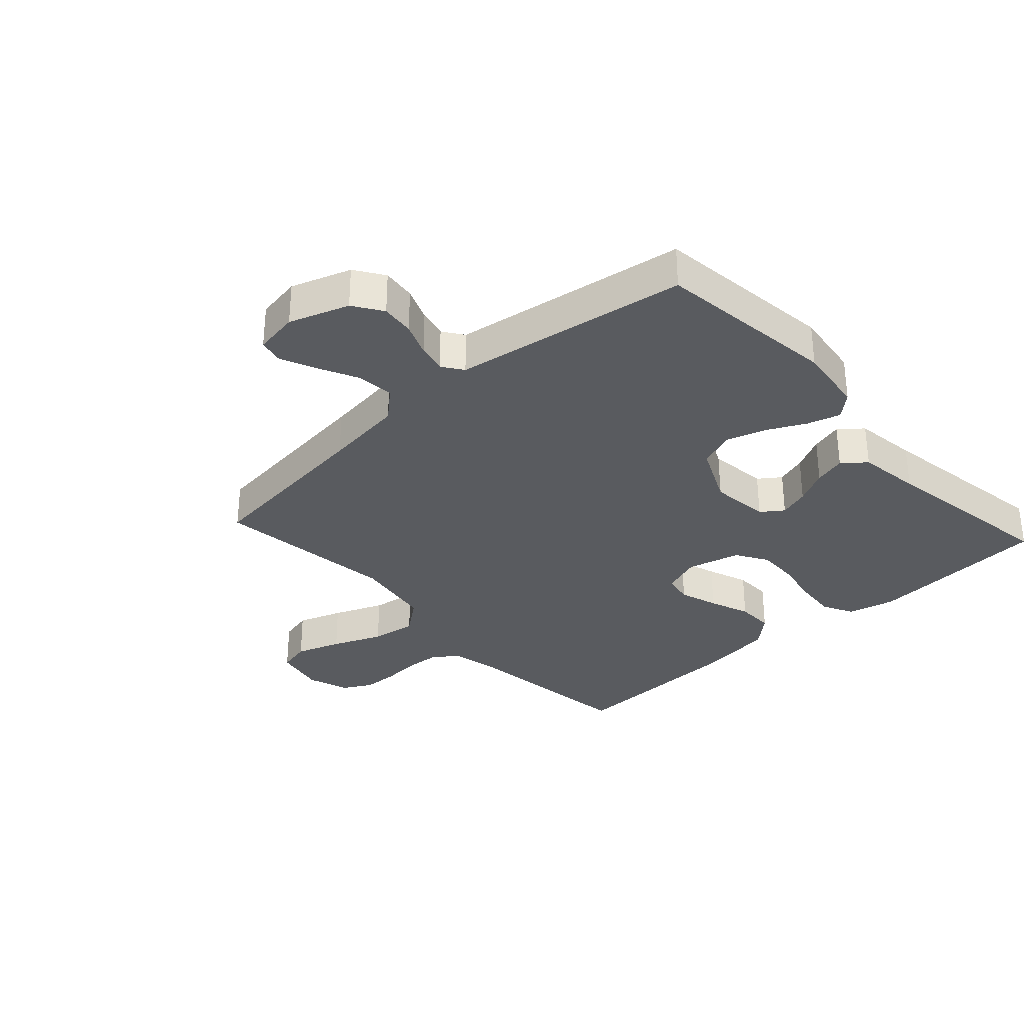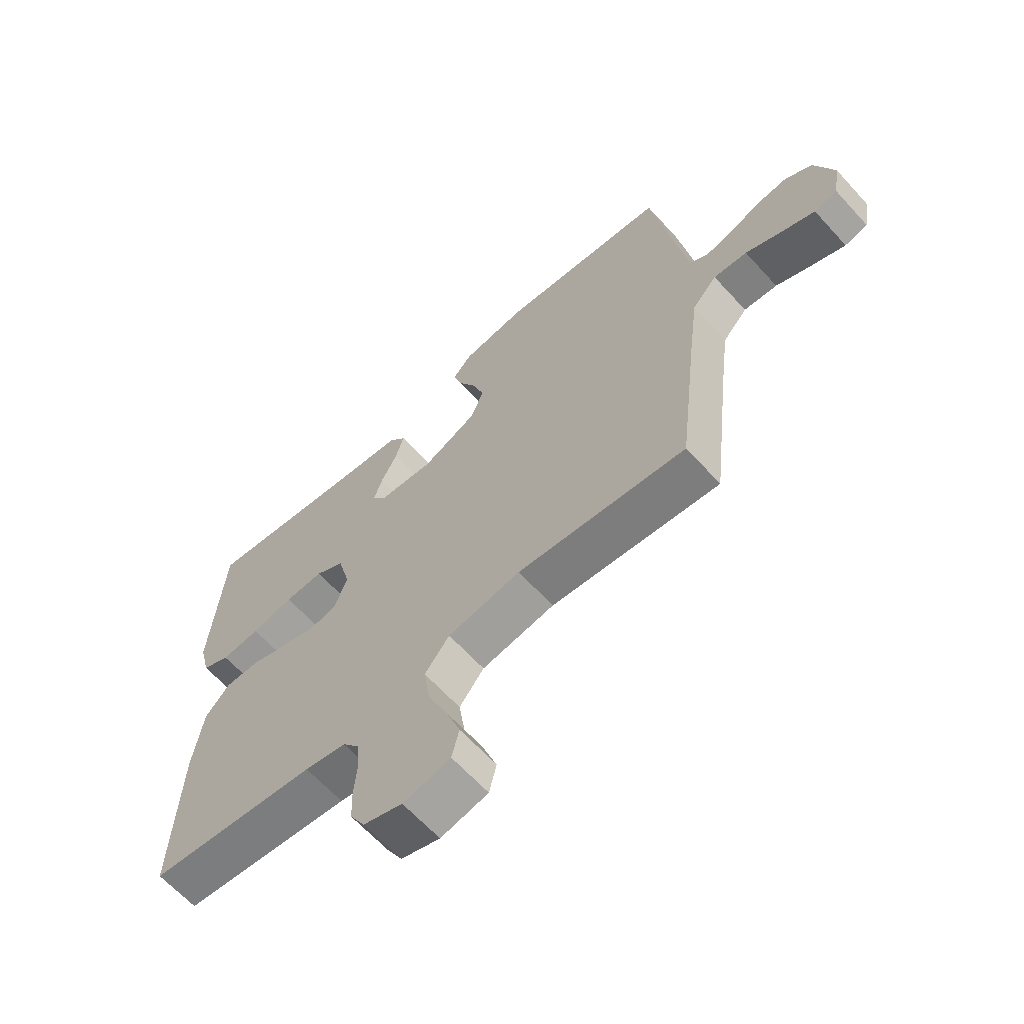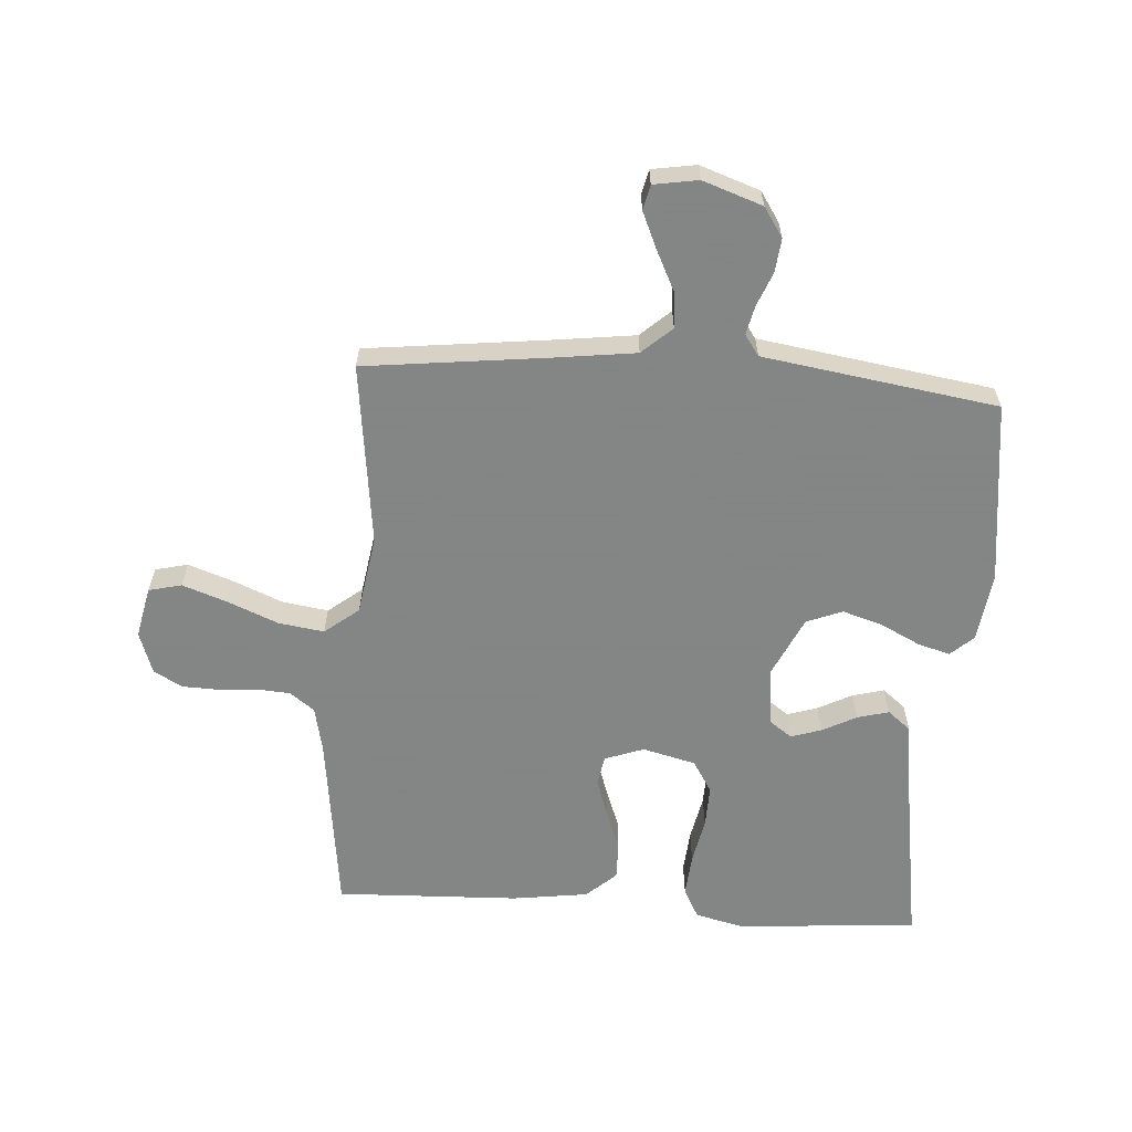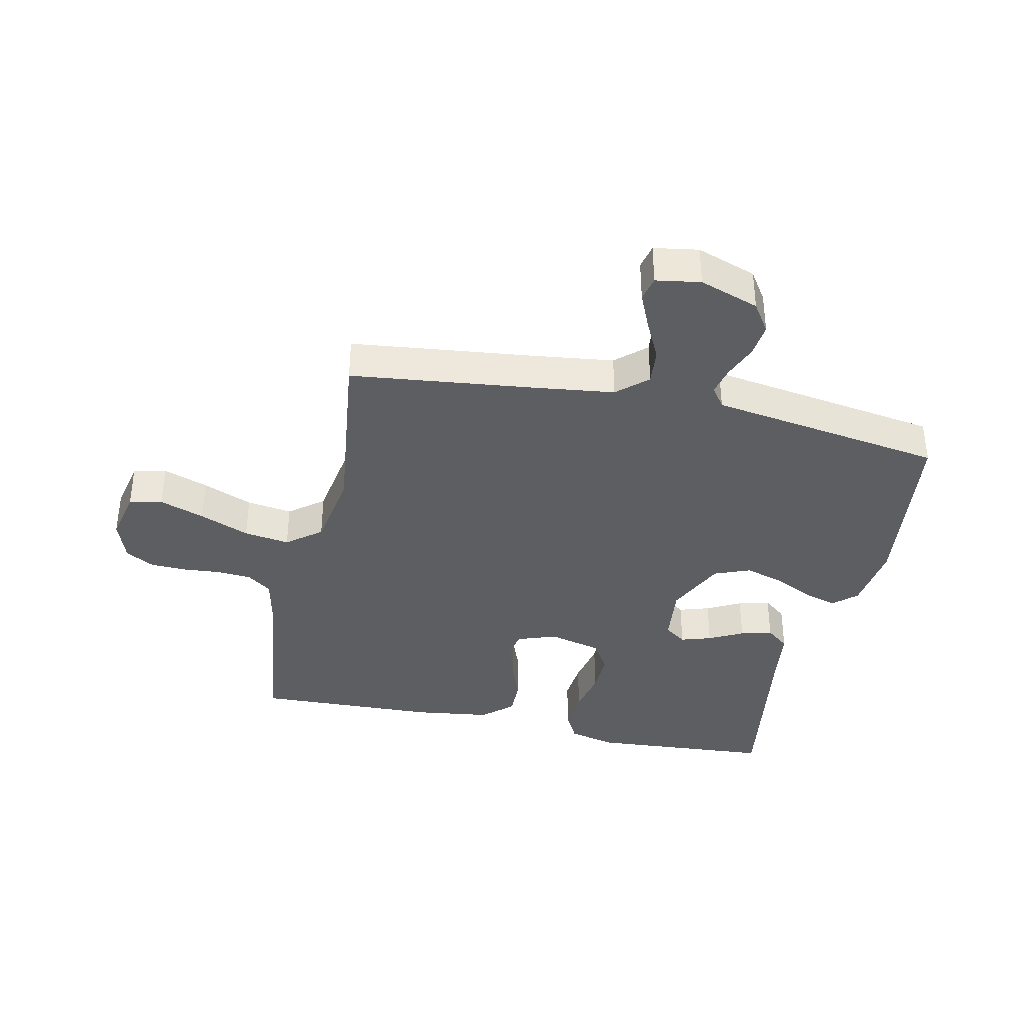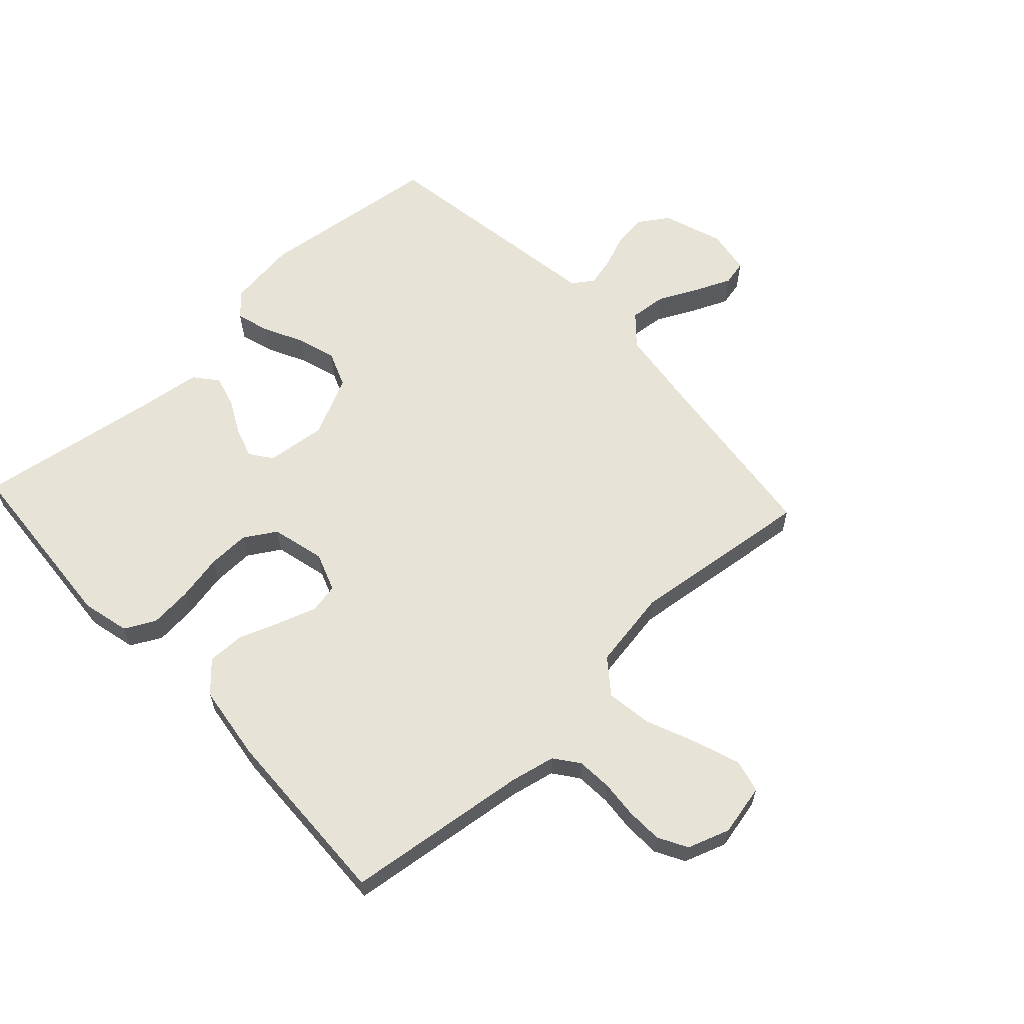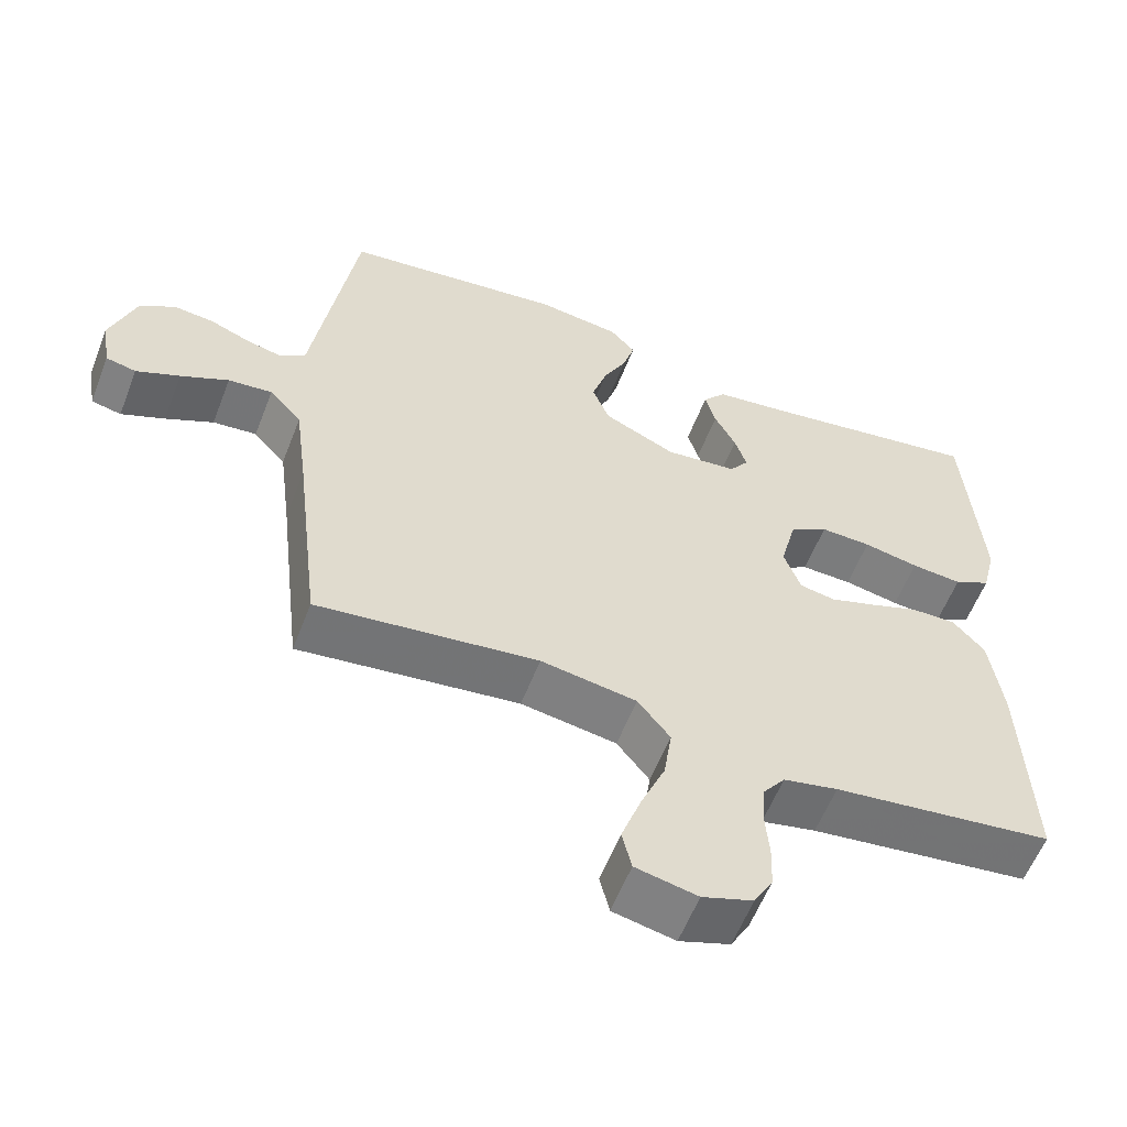
<metadata>
{"format":"obj","ext":"obj","renderer":"f3d","projection":"perspective","resolution":1024,"background":"white","views":[{"elev":-32.3,"azim":-47.6,"up":"+Y"},{"elev":-64.6,"azim":-137.6,"up":"+Z"},{"elev":-61.6,"azim":-93.9,"up":"+Y"},{"elev":-37.5,"azim":-102.3,"up":"+Y"},{"elev":61.9,"azim":137.1,"up":"+Y"},{"elev":-58.2,"azim":-21.1,"up":"+Z"}]}
</metadata>
<code>
v 0.5 0.07 -0.5
v 0.2 0.07 -0.538
v 0.126 0.07 -0.554
v 0.096 0.07 -0.594
v 0.092 0.07 -0.651
v 0.097 0.07 -0.713
v 0.095 0.07 -0.772
v 0.069 0.07 -0.819
v 0 0.07 -0.843
v -0.084 0.07 -0.825
v -0.097 0.07 -0.771
v -0.071 0.07 -0.697
v -0.037 0.07 -0.615
v -0.026 0.07 -0.54
v -0.07 0.07 -0.484
v -0.2 0.07 -0.463
v -0.5 0.07 -0.5
v -0.535 0.07 -0.2
v -0.552 0.07 -0.067
v -0.596 0.07 -0.018
v -0.656 0.07 -0.024
v -0.721 0.07 -0.056
v -0.78 0.07 -0.082
v -0.821 0.07 -0.073
v -0.833 0.07 0
v -0.799 0.07 0.098
v -0.751 0.07 0.13
v -0.696 0.07 0.124
v -0.641 0.07 0.102
v -0.593 0.07 0.091
v -0.559 0.07 0.115
v -0.546 0.07 0.2
v -0.5 0.07 0.5
v -0.2 0.07 0.537
v -0.087 0.07 0.522
v -0.053 0.07 0.484
v -0.069 0.07 0.43
v -0.101 0.07 0.366
v -0.121 0.07 0.301
v -0.098 0.07 0.242
v 0 0.07 0.196
v 0.098 0.07 0.207
v 0.124 0.07 0.243
v 0.108 0.07 0.293
v 0.079 0.07 0.349
v 0.065 0.07 0.401
v 0.096 0.07 0.439
v 0.2 0.07 0.453
v 0.5 0.07 0.5
v 0.522 0.07 0.2
v 0.503 0.07 0.122
v 0.453 0.07 0.096
v 0.384 0.07 0.102
v 0.309 0.07 0.117
v 0.24 0.07 0.119
v 0.188 0.07 0.087
v 0.166 0.07 0
v 0.189 0.07 -0.064
v 0.237 0.07 -0.073
v 0.3 0.07 -0.052
v 0.367 0.07 -0.027
v 0.428 0.07 -0.026
v 0.472 0.07 -0.075
v 0.489 0.07 -0.2
v 0.5 0 -0.5
v 0.2 0 -0.538
v 0.126 0 -0.554
v 0.096 0 -0.594
v 0.092 0 -0.651
v 0.097 0 -0.713
v 0.095 0 -0.772
v 0.069 0 -0.819
v 0 0 -0.843
v -0.084 0 -0.825
v -0.097 0 -0.771
v -0.071 0 -0.697
v -0.037 0 -0.615
v -0.026 0 -0.54
v -0.07 0 -0.484
v -0.2 0 -0.463
v -0.5 0 -0.5
v -0.535 0 -0.2
v -0.552 0 -0.067
v -0.596 0 -0.018
v -0.656 0 -0.024
v -0.721 0 -0.056
v -0.78 0 -0.082
v -0.821 0 -0.073
v -0.833 0 0
v -0.799 0 0.098
v -0.751 0 0.13
v -0.696 0 0.124
v -0.641 0 0.102
v -0.593 0 0.091
v -0.559 0 0.115
v -0.546 0 0.2
v -0.5 0 0.5
v -0.2 0 0.537
v -0.087 0 0.522
v -0.053 0 0.484
v -0.069 0 0.43
v -0.101 0 0.366
v -0.121 0 0.301
v -0.098 0 0.242
v 0 0 0.196
v 0.098 0 0.207
v 0.124 0 0.243
v 0.108 0 0.293
v 0.079 0 0.349
v 0.065 0 0.401
v 0.096 0 0.439
v 0.2 0 0.453
v 0.5 0 0.5
v 0.522 0 0.2
v 0.503 0 0.122
v 0.453 0 0.096
v 0.384 0 0.102
v 0.309 0 0.117
v 0.24 0 0.119
v 0.188 0 0.087
v 0.166 0 0
v 0.189 0 -0.064
v 0.237 0 -0.073
v 0.3 0 -0.052
v 0.367 0 -0.027
v 0.428 0 -0.026
v 0.472 0 -0.075
v 0.489 0 -0.2
f 63 64 1 2
f 60 61 62 63
f 59 60 63 2
f 58 59 2 3
f 57 58 3 4
f 51 52 53 54
f 51 54 55
f 48 49 50 51
f 48 51 55
f 47 48 55 56
f 44 45 46 47
f 43 44 47 56
f 35 36 37 38
f 35 38 39
f 34 35 39
f 31 32 33 34
f 31 34 39
f 30 31 39 40
f 26 27 28 29
f 26 29 30
f 25 26 30
f 21 22 23 24
f 21 24 25 30
f 16 17 18
f 15 16 18 19
f 10 11 12 13
f 8 9 10 13
f 8 13 14
f 5 6 7 8
f 4 5 8 14
f 57 4 14 15
f 42 43 56 57
f 41 42 57 15
f 20 21 30 40
f 20 40 41
f 15 19 20 41
f 66 65 128 127
f 127 126 125 124
f 66 127 124 123
f 67 66 123 122
f 68 67 122 121
f 118 117 116 115
f 119 118 115
f 115 114 113 112
f 119 115 112
f 120 119 112 111
f 111 110 109 108
f 120 111 108 107
f 102 101 100 99
f 103 102 99
f 103 99 98
f 98 97 96 95
f 103 98 95
f 104 103 95 94
f 93 92 91 90
f 94 93 90
f 94 90 89
f 88 87 86 85
f 94 89 88 85
f 82 81 80
f 83 82 80 79
f 77 76 75 74
f 77 74 73 72
f 78 77 72
f 72 71 70 69
f 78 72 69 68
f 79 78 68 121
f 121 120 107 106
f 79 121 106 105
f 104 94 85 84
f 105 104 84
f 105 84 83 79
f 1 65 66 2
f 2 66 67 3
f 3 67 68 4
f 4 68 69 5
f 5 69 70 6
f 6 70 71 7
f 7 71 72 8
f 8 72 73 9
f 9 73 74 10
f 10 74 75 11
f 11 75 76 12
f 12 76 77 13
f 13 77 78 14
f 14 78 79 15
f 15 79 80 16
f 16 80 81 17
f 17 81 82 18
f 18 82 83 19
f 19 83 84 20
f 20 84 85 21
f 21 85 86 22
f 22 86 87 23
f 23 87 88 24
f 24 88 89 25
f 25 89 90 26
f 26 90 91 27
f 27 91 92 28
f 28 92 93 29
f 29 93 94 30
f 30 94 95 31
f 31 95 96 32
f 32 96 97 33
f 33 97 98 34
f 34 98 99 35
f 35 99 100 36
f 36 100 101 37
f 37 101 102 38
f 38 102 103 39
f 39 103 104 40
f 40 104 105 41
f 41 105 106 42
f 42 106 107 43
f 43 107 108 44
f 44 108 109 45
f 45 109 110 46
f 46 110 111 47
f 47 111 112 48
f 48 112 113 49
f 49 113 114 50
f 50 114 115 51
f 51 115 116 52
f 52 116 117 53
f 53 117 118 54
f 54 118 119 55
f 55 119 120 56
f 56 120 121 57
f 57 121 122 58
f 58 122 123 59
f 59 123 124 60
f 60 124 125 61
f 61 125 126 62
f 62 126 127 63
f 63 127 128 64
f 64 128 65 1

</code>
